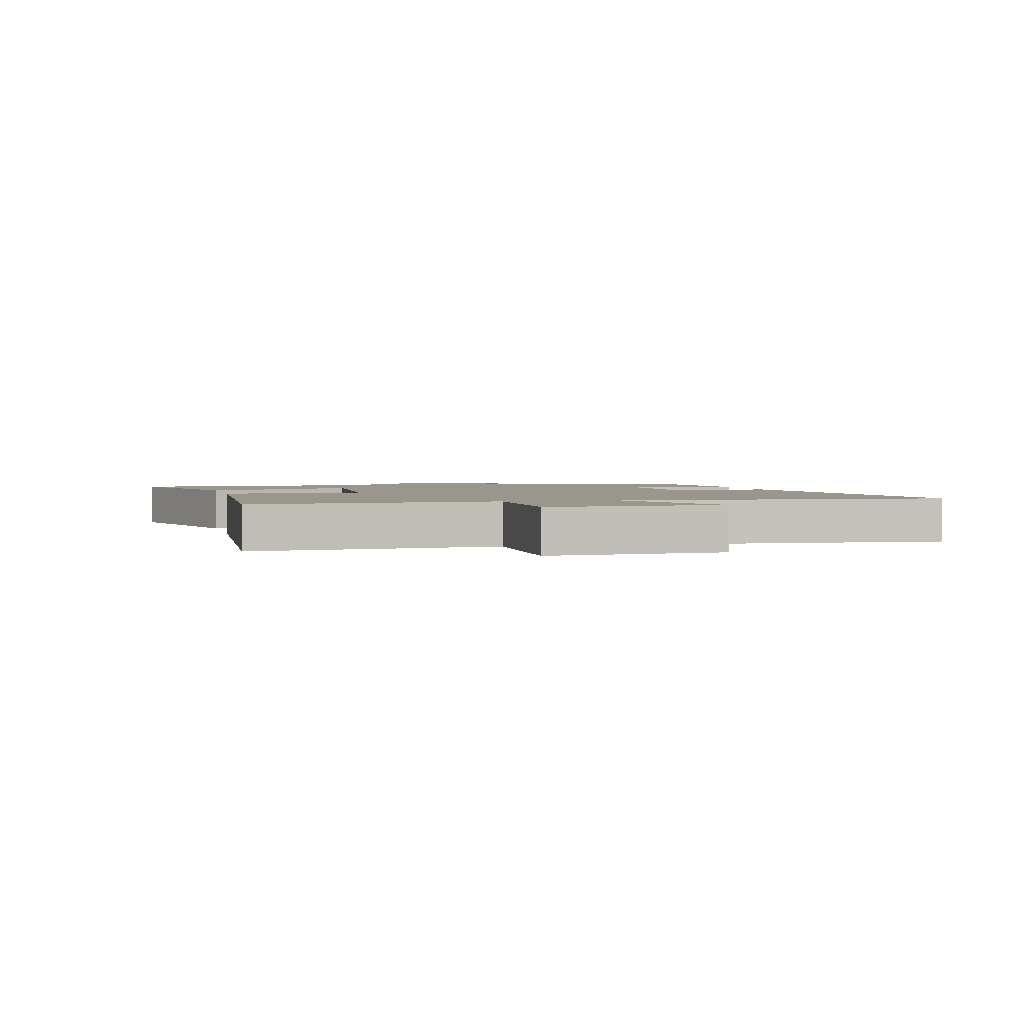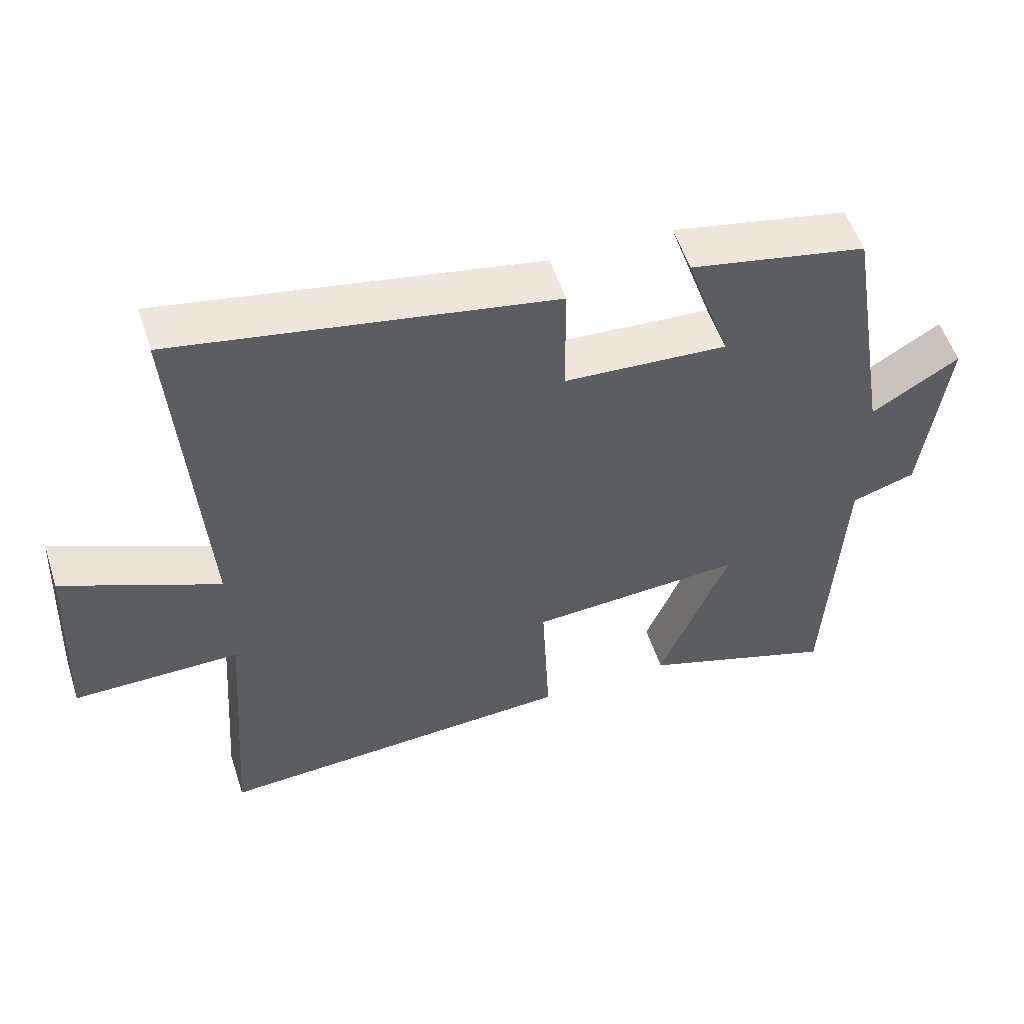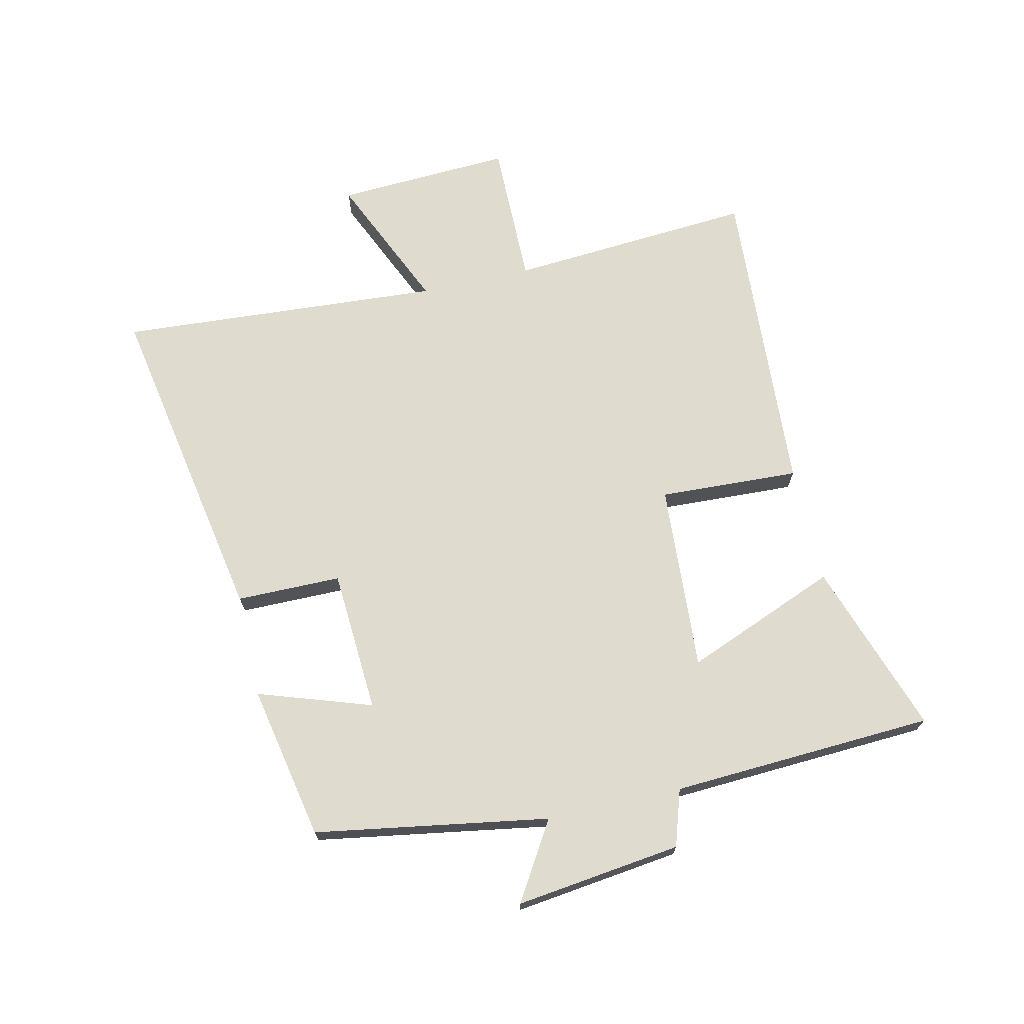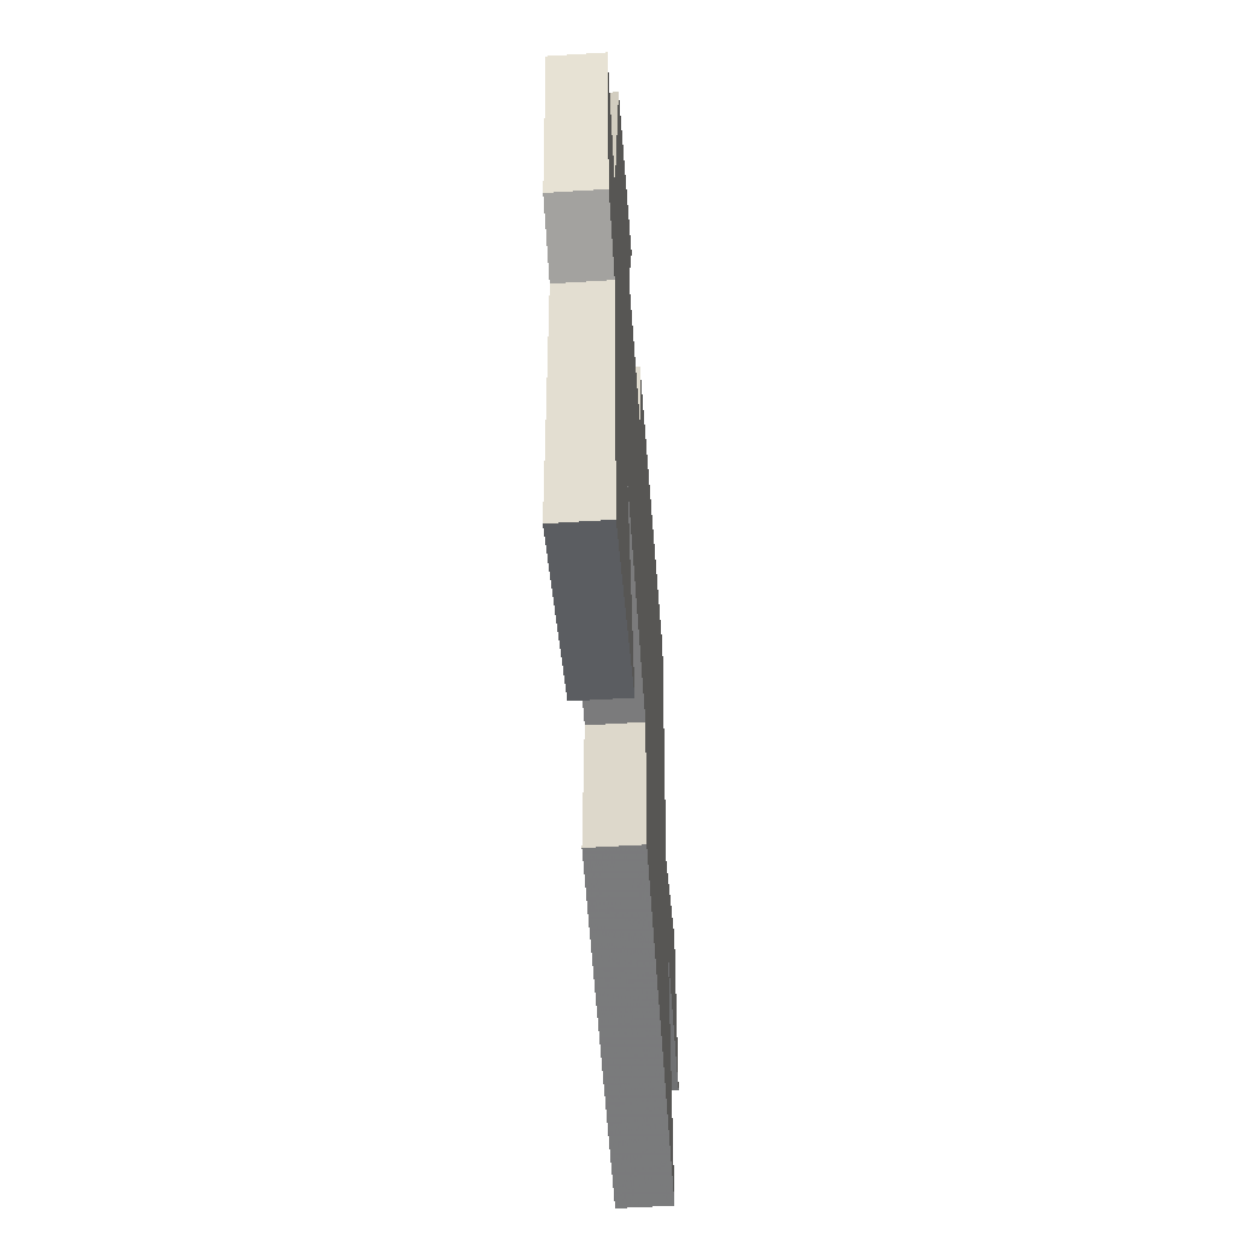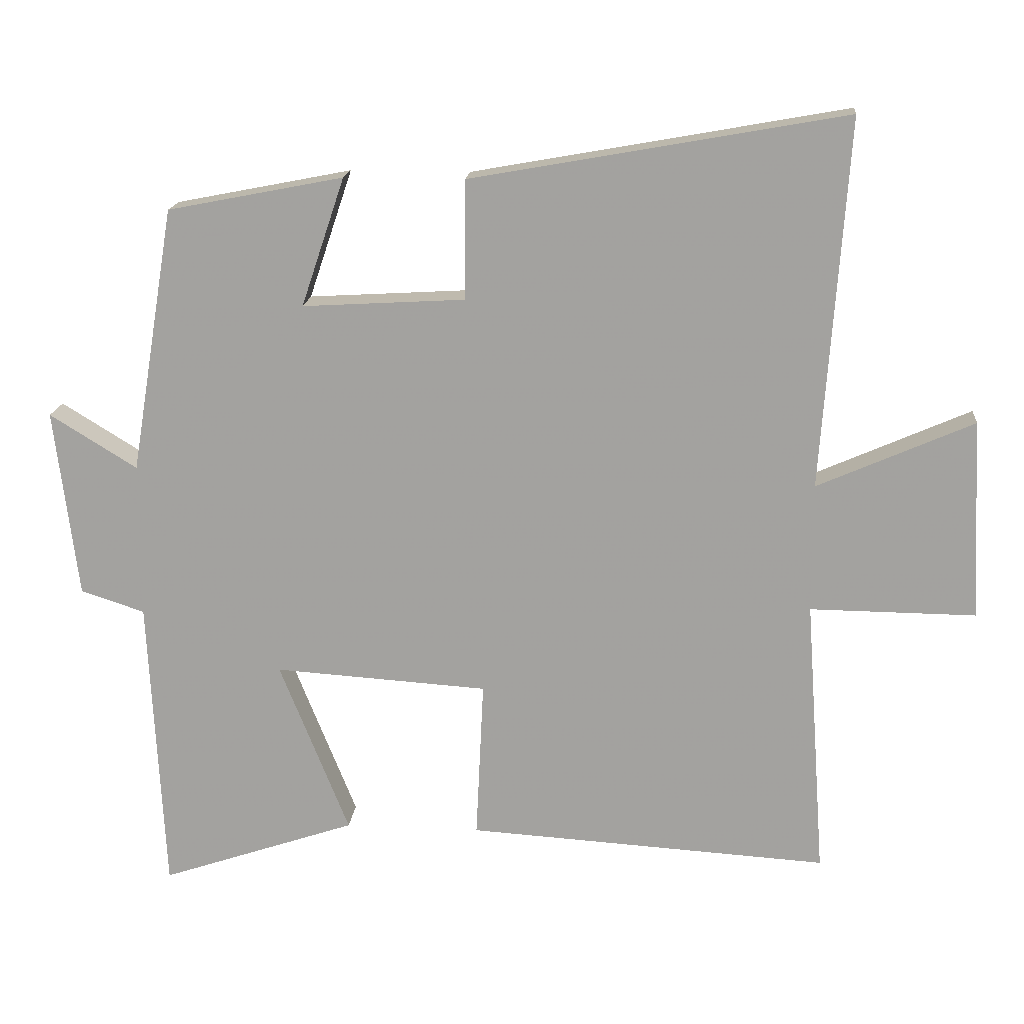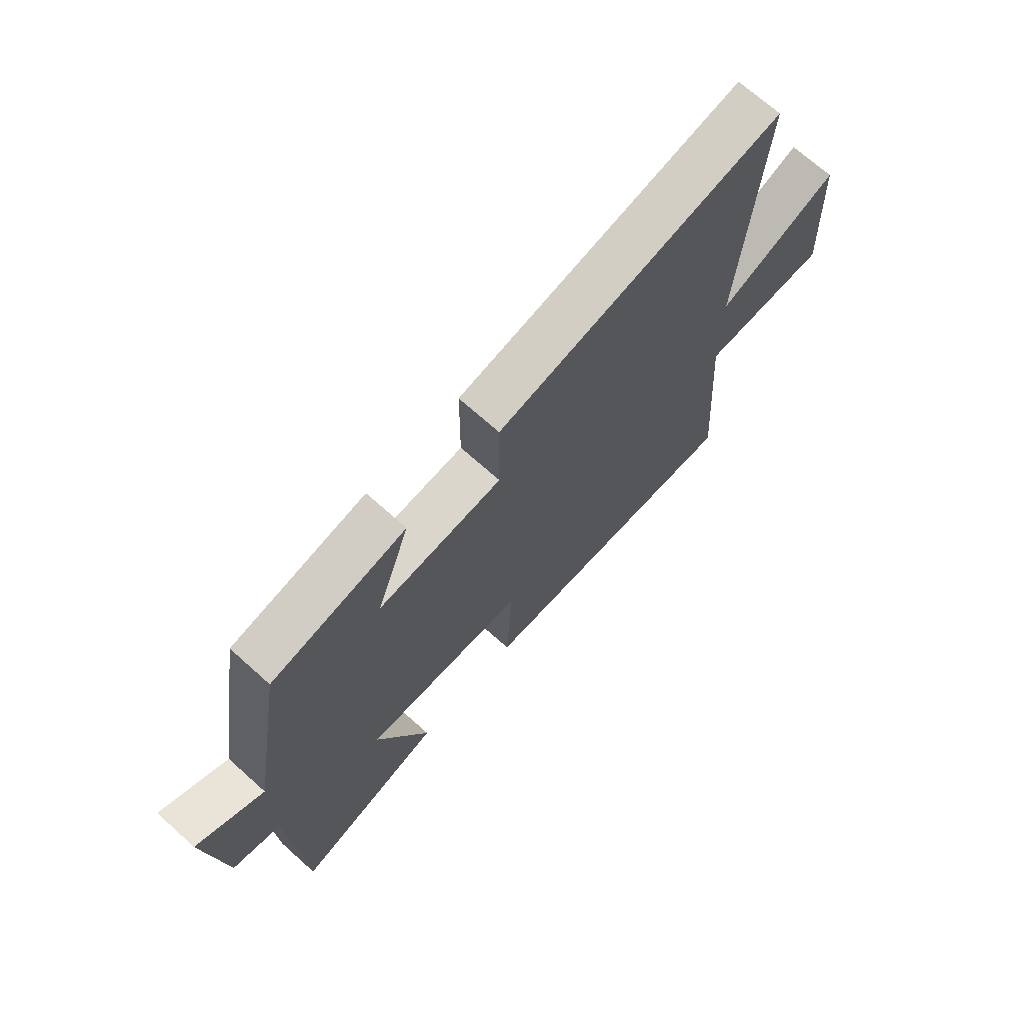
<metadata>
{"format":"obj","ext":"obj","renderer":"f3d","projection":"perspective","resolution":1024,"background":"white","views":[{"elev":2.3,"azim":-104.1,"up":"+Y"},{"elev":54.4,"azim":-18.0,"up":"+Z"},{"elev":70.4,"azim":77.2,"up":"+Y"},{"elev":-54.8,"azim":93.9,"up":"+Z"},{"elev":16.7,"azim":-174.7,"up":"+Z"},{"elev":70.3,"azim":131.9,"up":"+Z"}]}
</metadata>
<code>
v 0.436 0.07 0.45
v 0.5 0.07 0.064
v 0.627 0.07 0.142
v 0.593 0.07 -0.132
v 0.5 0.07 -0.162
v 0.478 0.07 -0.597
v 0.193 0.07 -0.5
v 0.294 0.07 -0.248
v -0.016 0.07 -0.268
v -0.005 0.07 -0.5
v -0.529 0.07 -0.532
v -0.5 0.07 -0.126
v -0.74 0.07 -0.128
v -0.726 0.07 0.162
v -0.5 0.07 0.062
v -0.537 0.07 0.598
v 0.007 0.07 0.5
v 0.008 0.07 0.327
v 0.244 0.07 0.313
v 0.181 0.07 0.5
v 0.436 0 0.45
v 0.5 0 0.064
v 0.627 0 0.142
v 0.593 0 -0.132
v 0.5 0 -0.162
v 0.478 0 -0.597
v 0.193 0 -0.5
v 0.294 0 -0.248
v -0.016 0 -0.268
v -0.005 0 -0.5
v -0.529 0 -0.532
v -0.5 0 -0.126
v -0.74 0 -0.128
v -0.726 0 0.162
v -0.5 0 0.062
v -0.537 0 0.598
v 0.007 0 0.5
v 0.008 0 0.327
v 0.244 0 0.313
v 0.181 0 0.5
f 19 20 1 2
f 18 19 2
f 15 16 17 18
f 15 18 2
f 12 13 14 15
f 12 15 2
f 9 10 11 12
f 8 9 12 2
f 7 8 2
f 6 7 2
f 5 6 2
f 2 3 4 5
f 22 21 40 39
f 22 39 38
f 38 37 36 35
f 22 38 35
f 35 34 33 32
f 22 35 32
f 32 31 30 29
f 22 32 29 28
f 22 28 27
f 22 27 26
f 22 26 25
f 25 24 23 22
f 1 21 22 2
f 2 22 23 3
f 3 23 24 4
f 4 24 25 5
f 5 25 26 6
f 6 26 27 7
f 7 27 28 8
f 8 28 29 9
f 9 29 30 10
f 10 30 31 11
f 11 31 32 12
f 12 32 33 13
f 13 33 34 14
f 14 34 35 15
f 15 35 36 16
f 16 36 37 17
f 17 37 38 18
f 18 38 39 19
f 19 39 40 20
f 20 40 21 1

</code>
